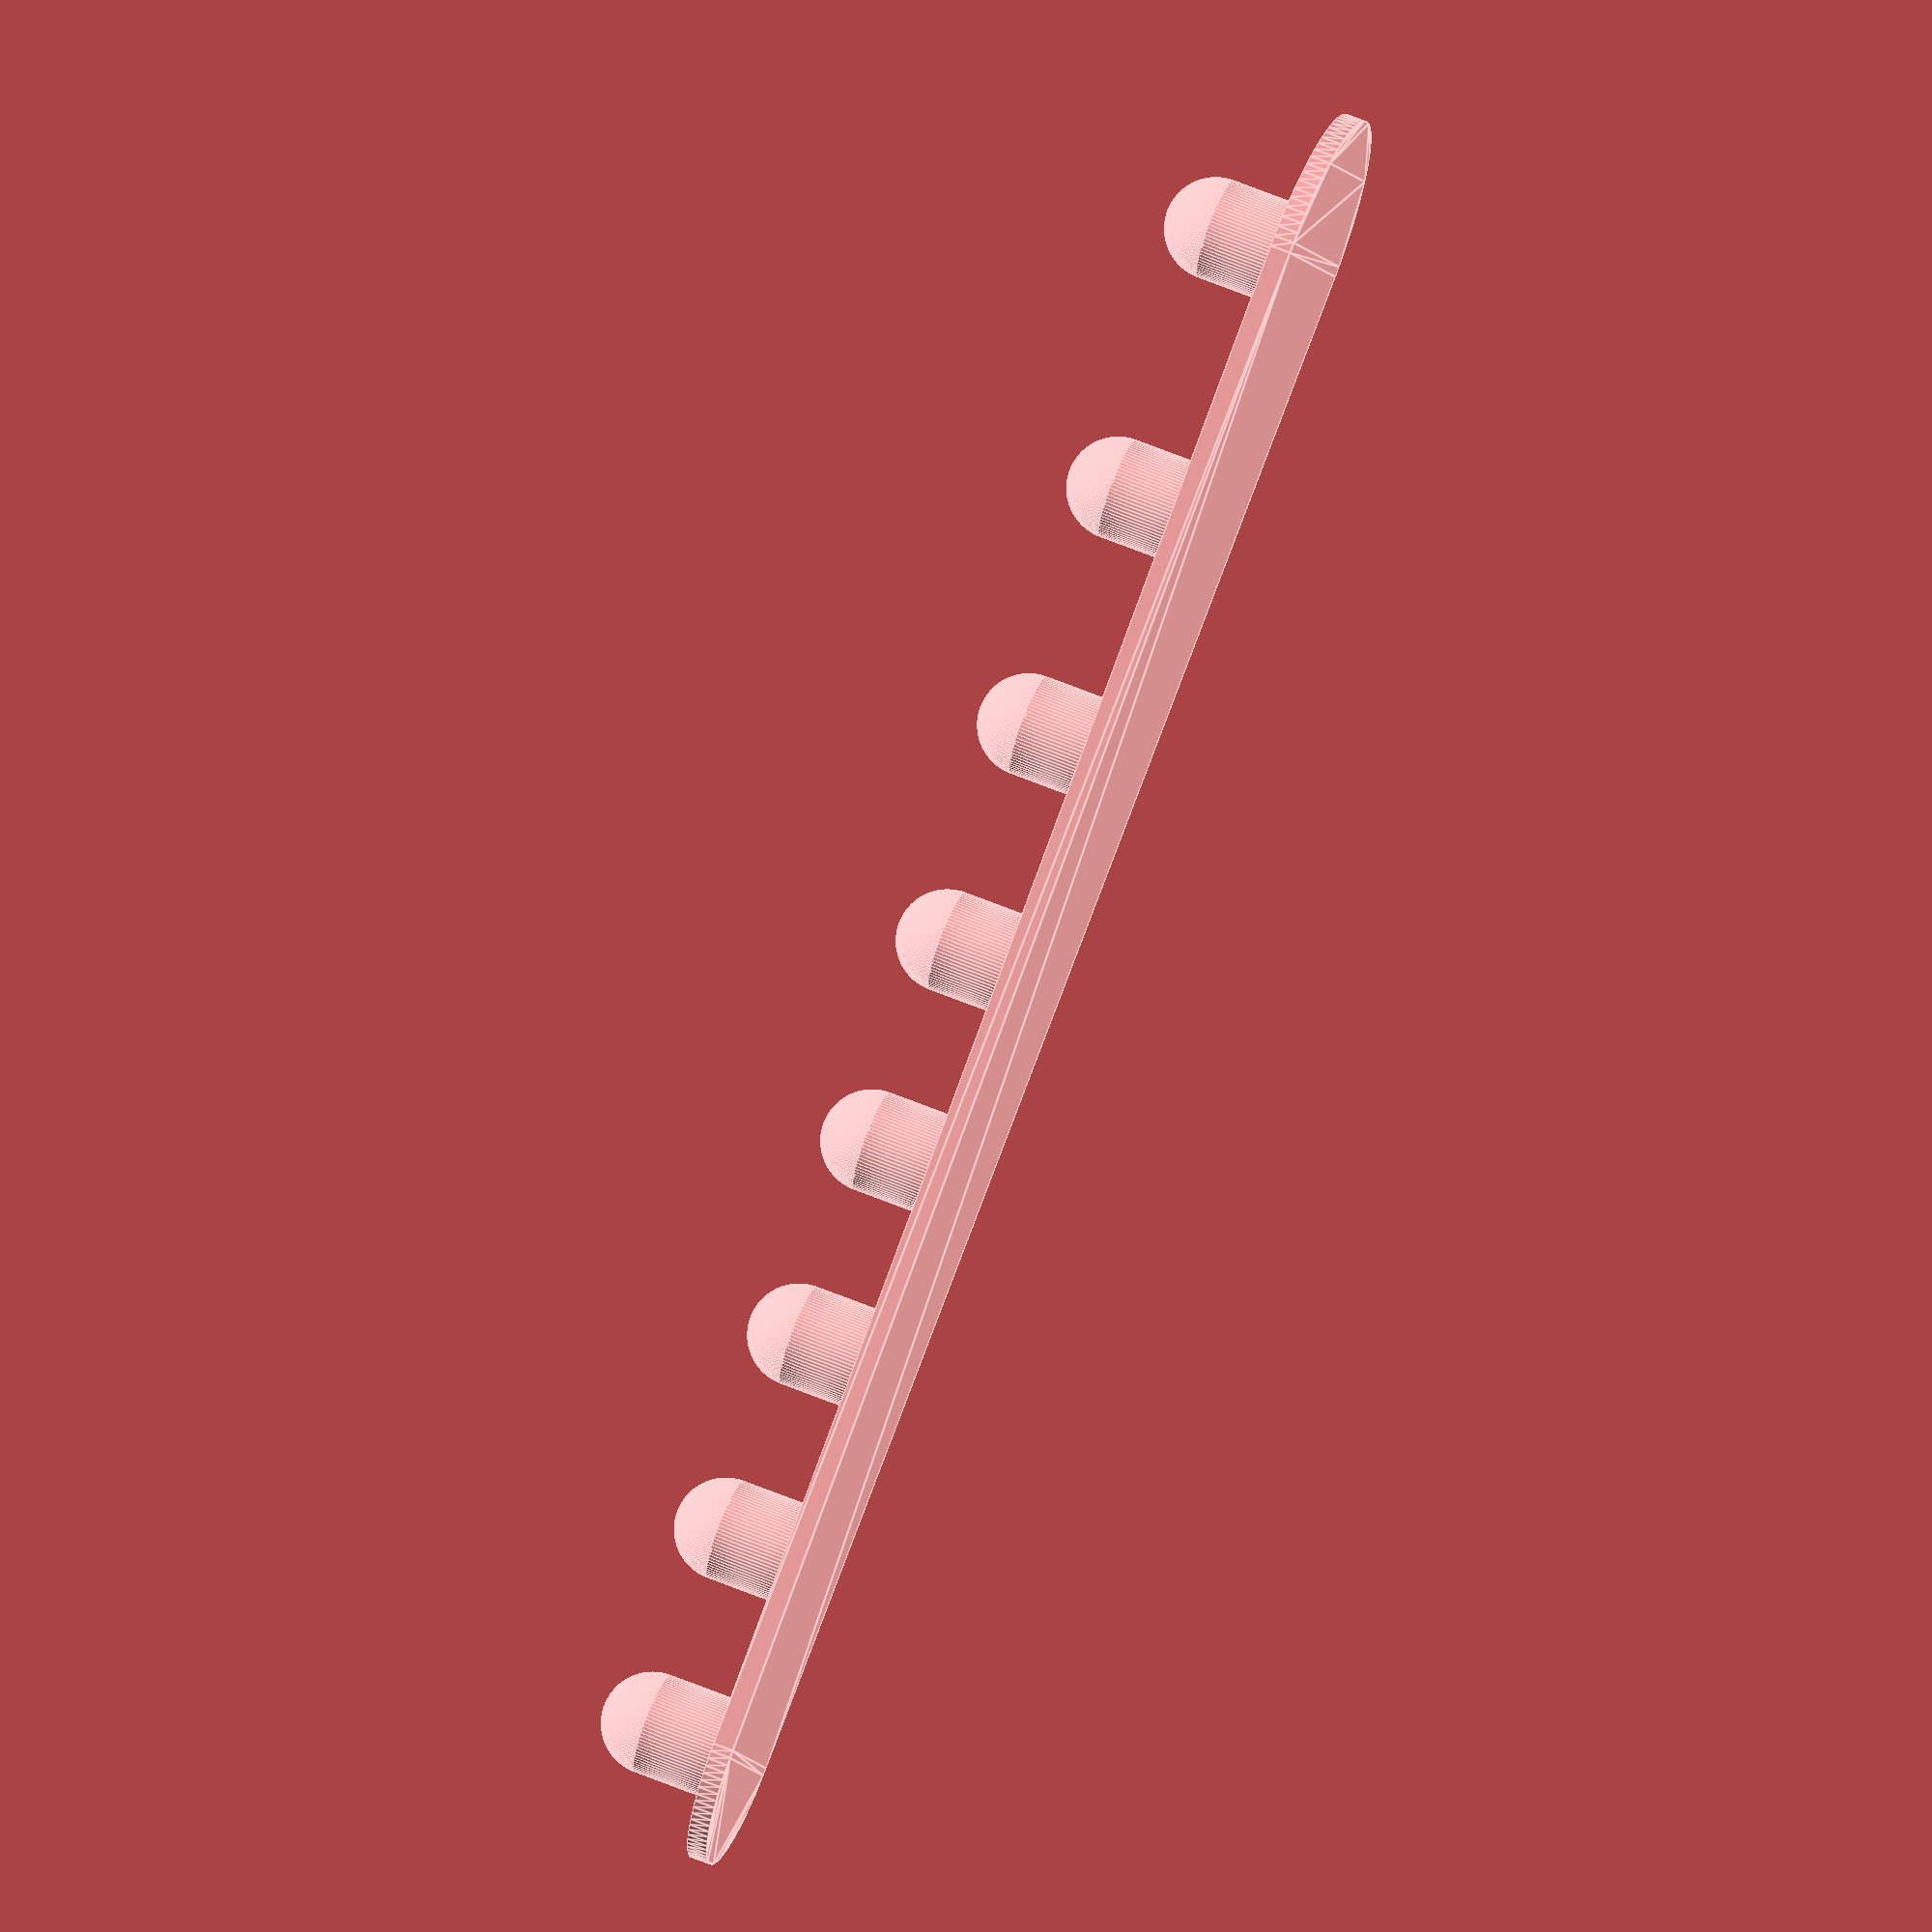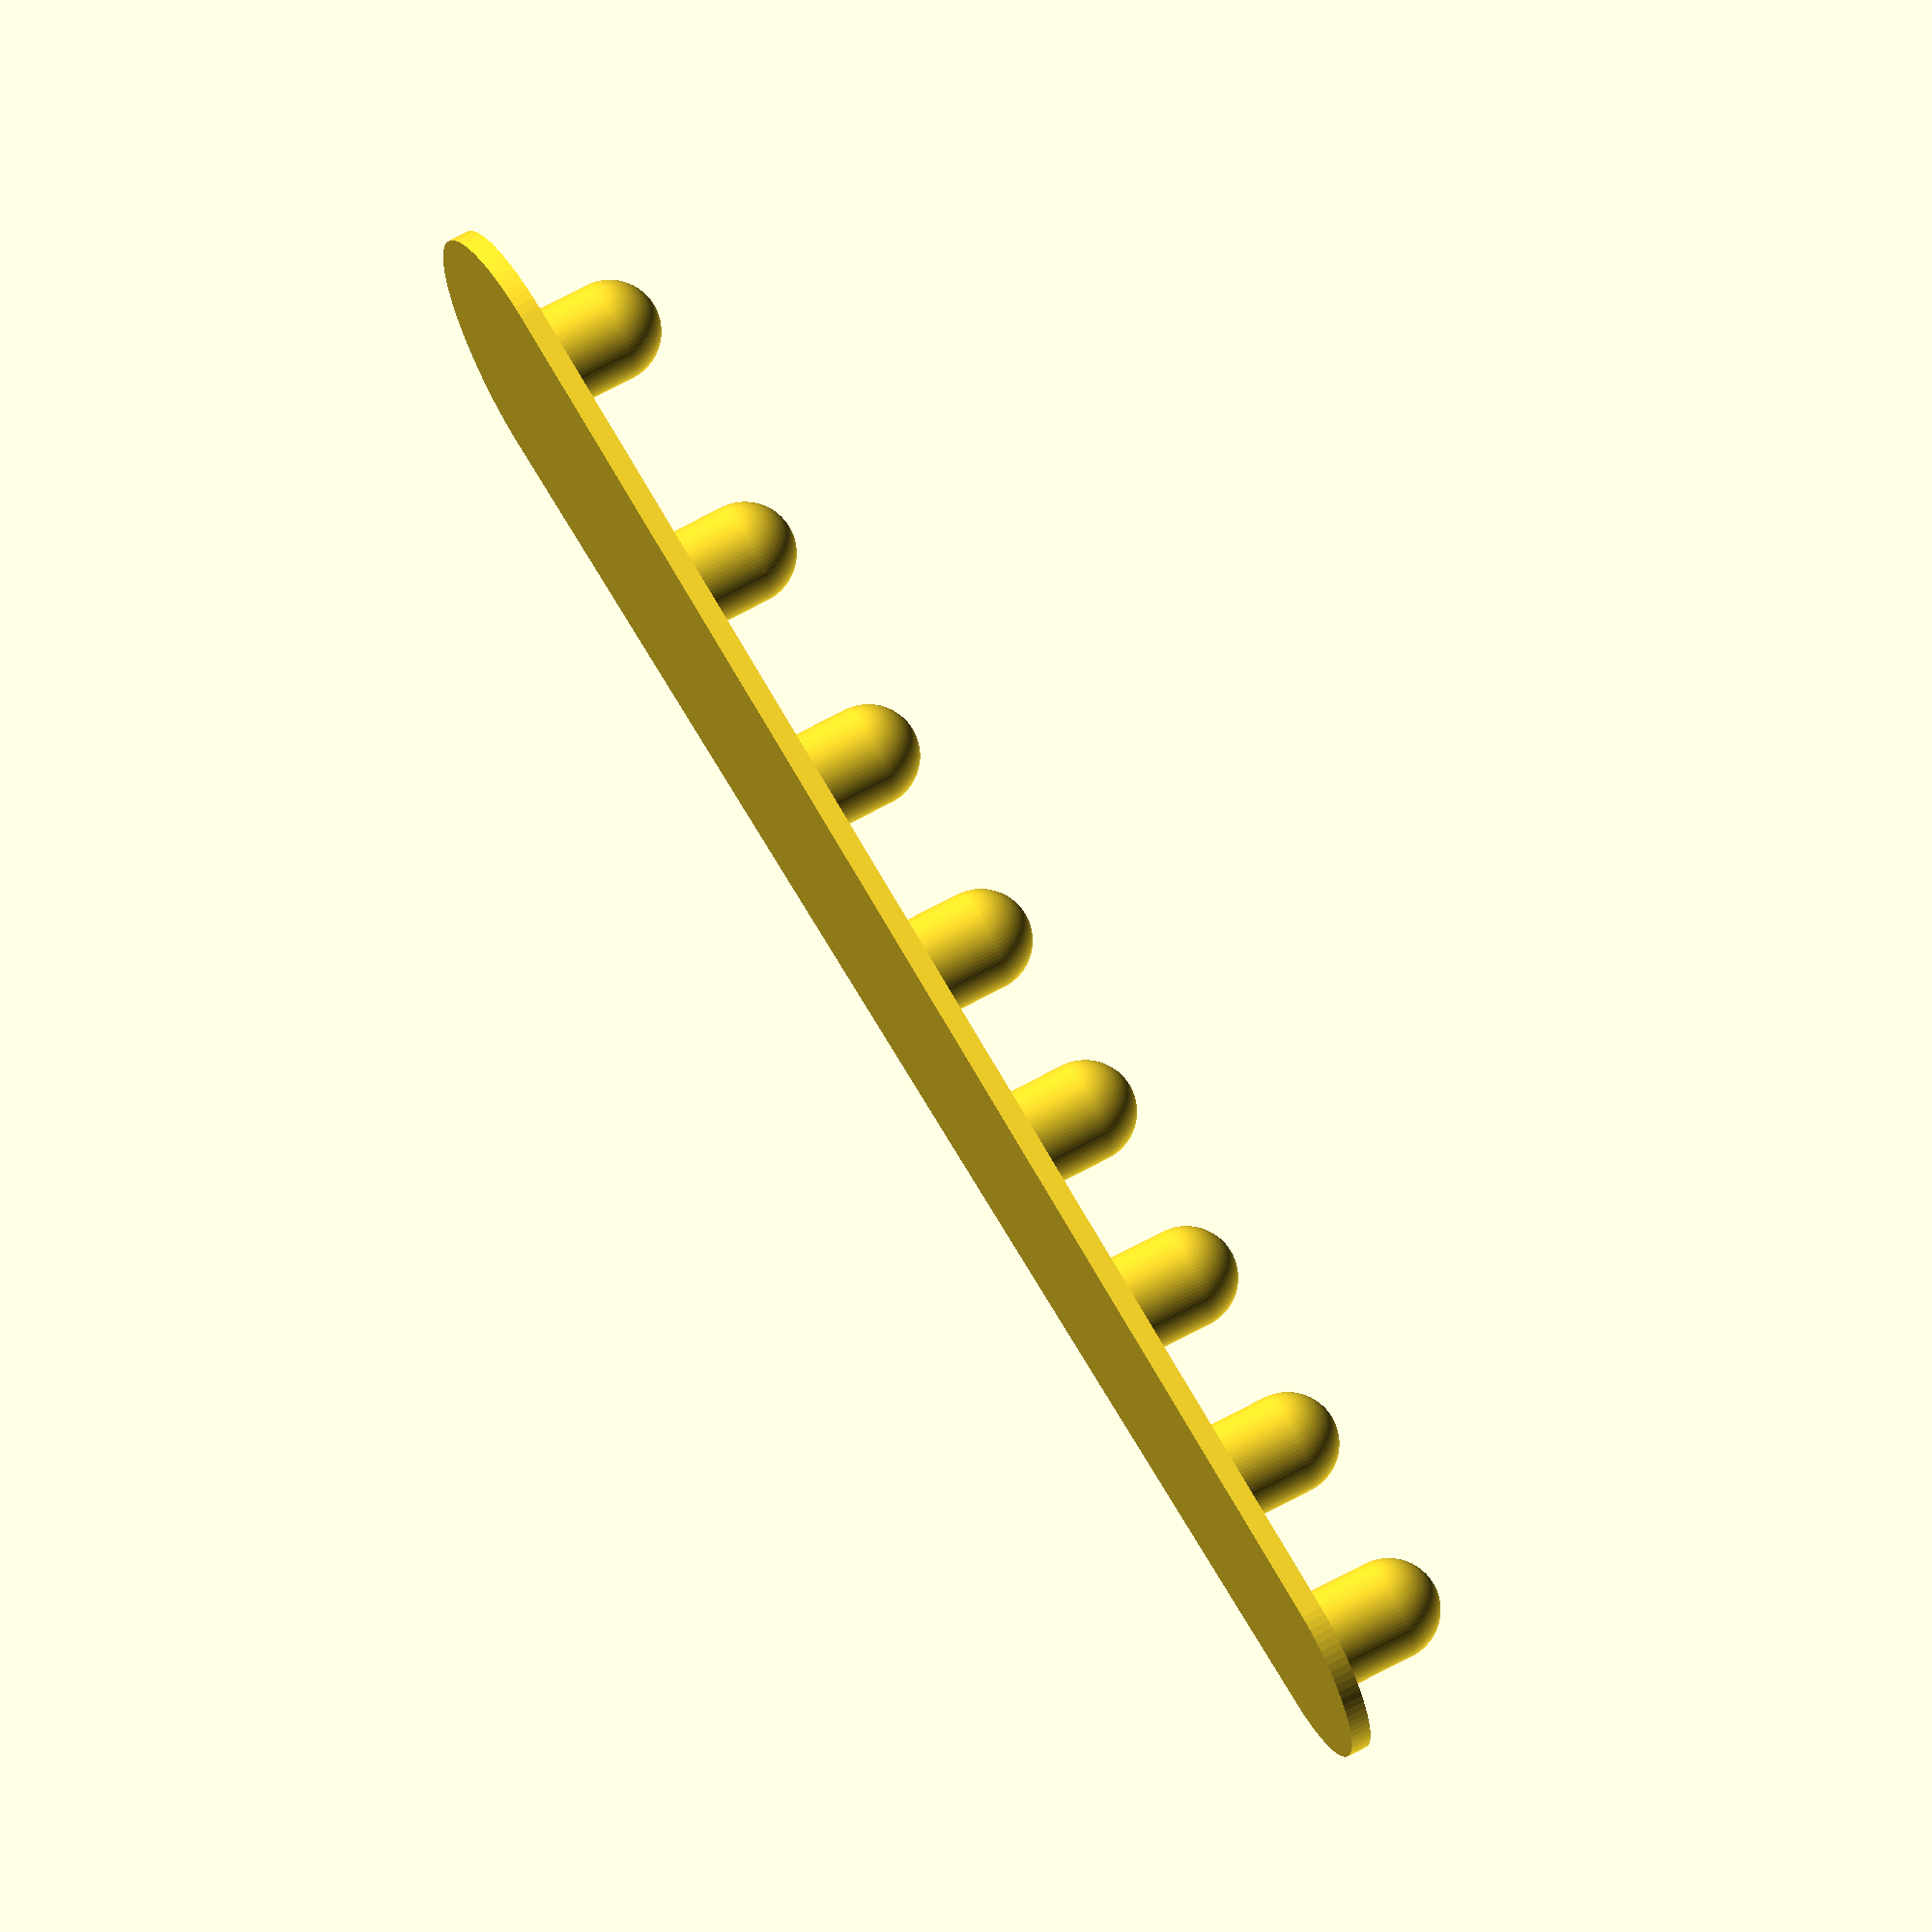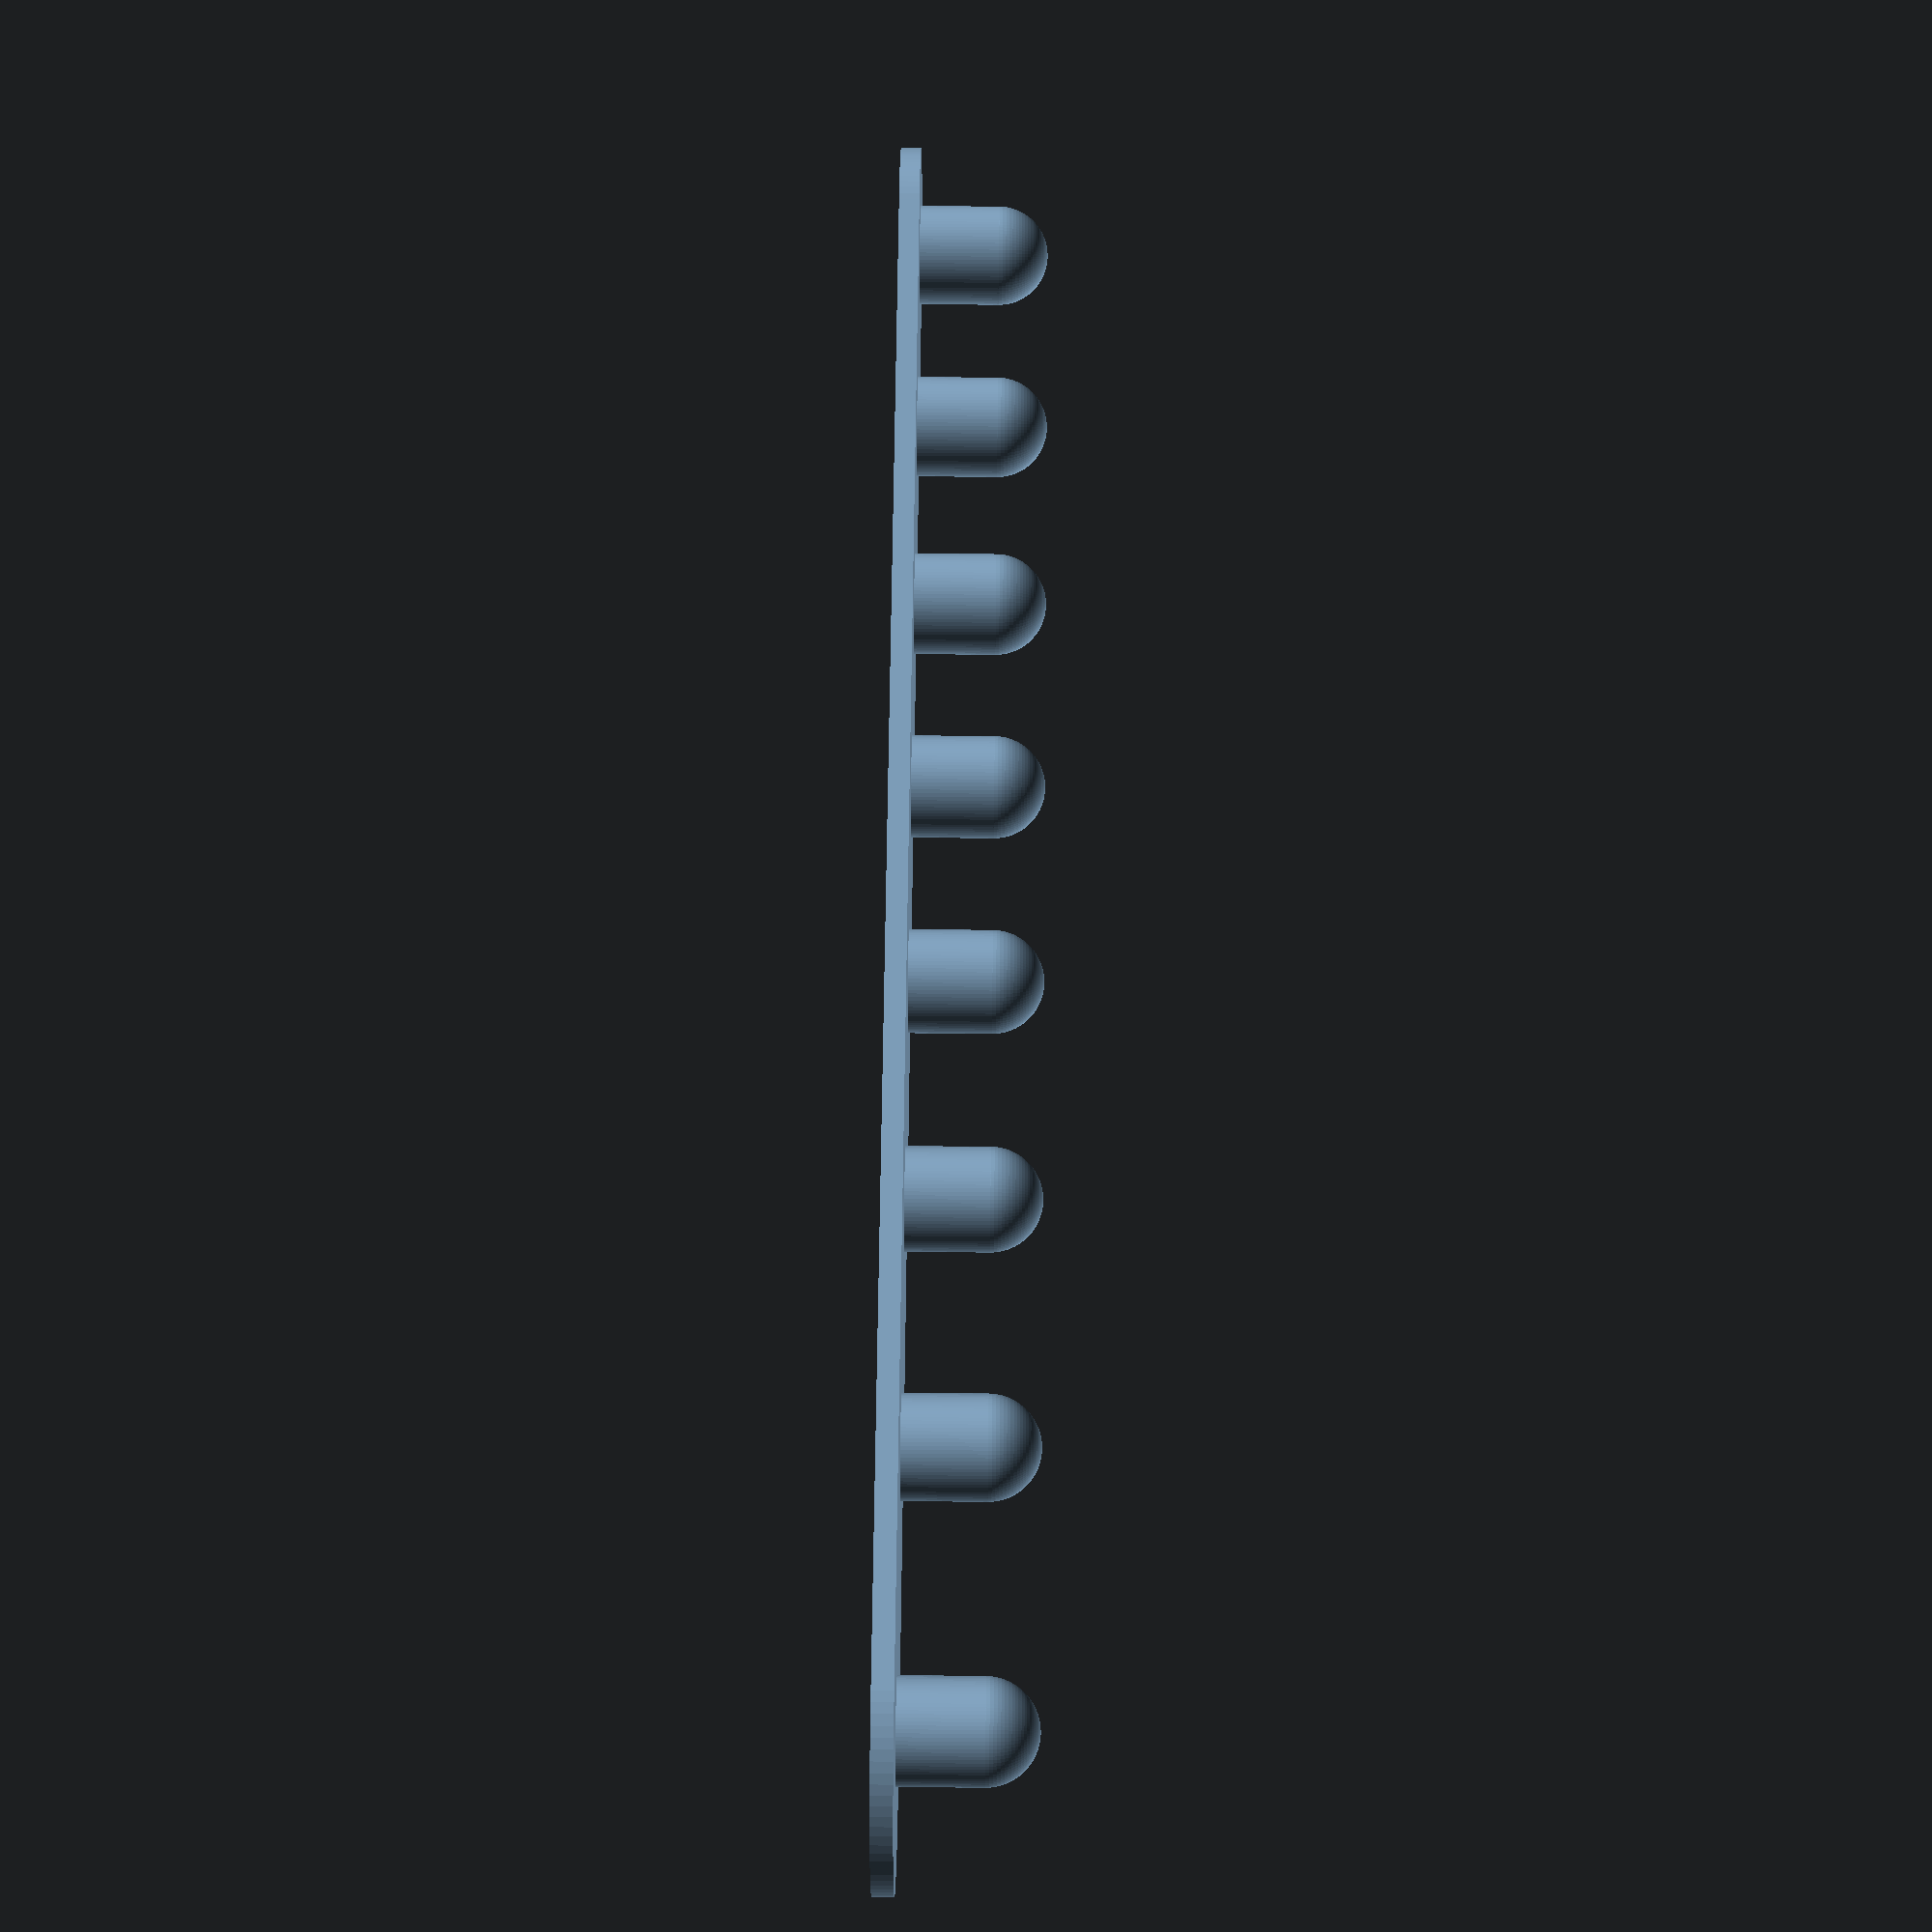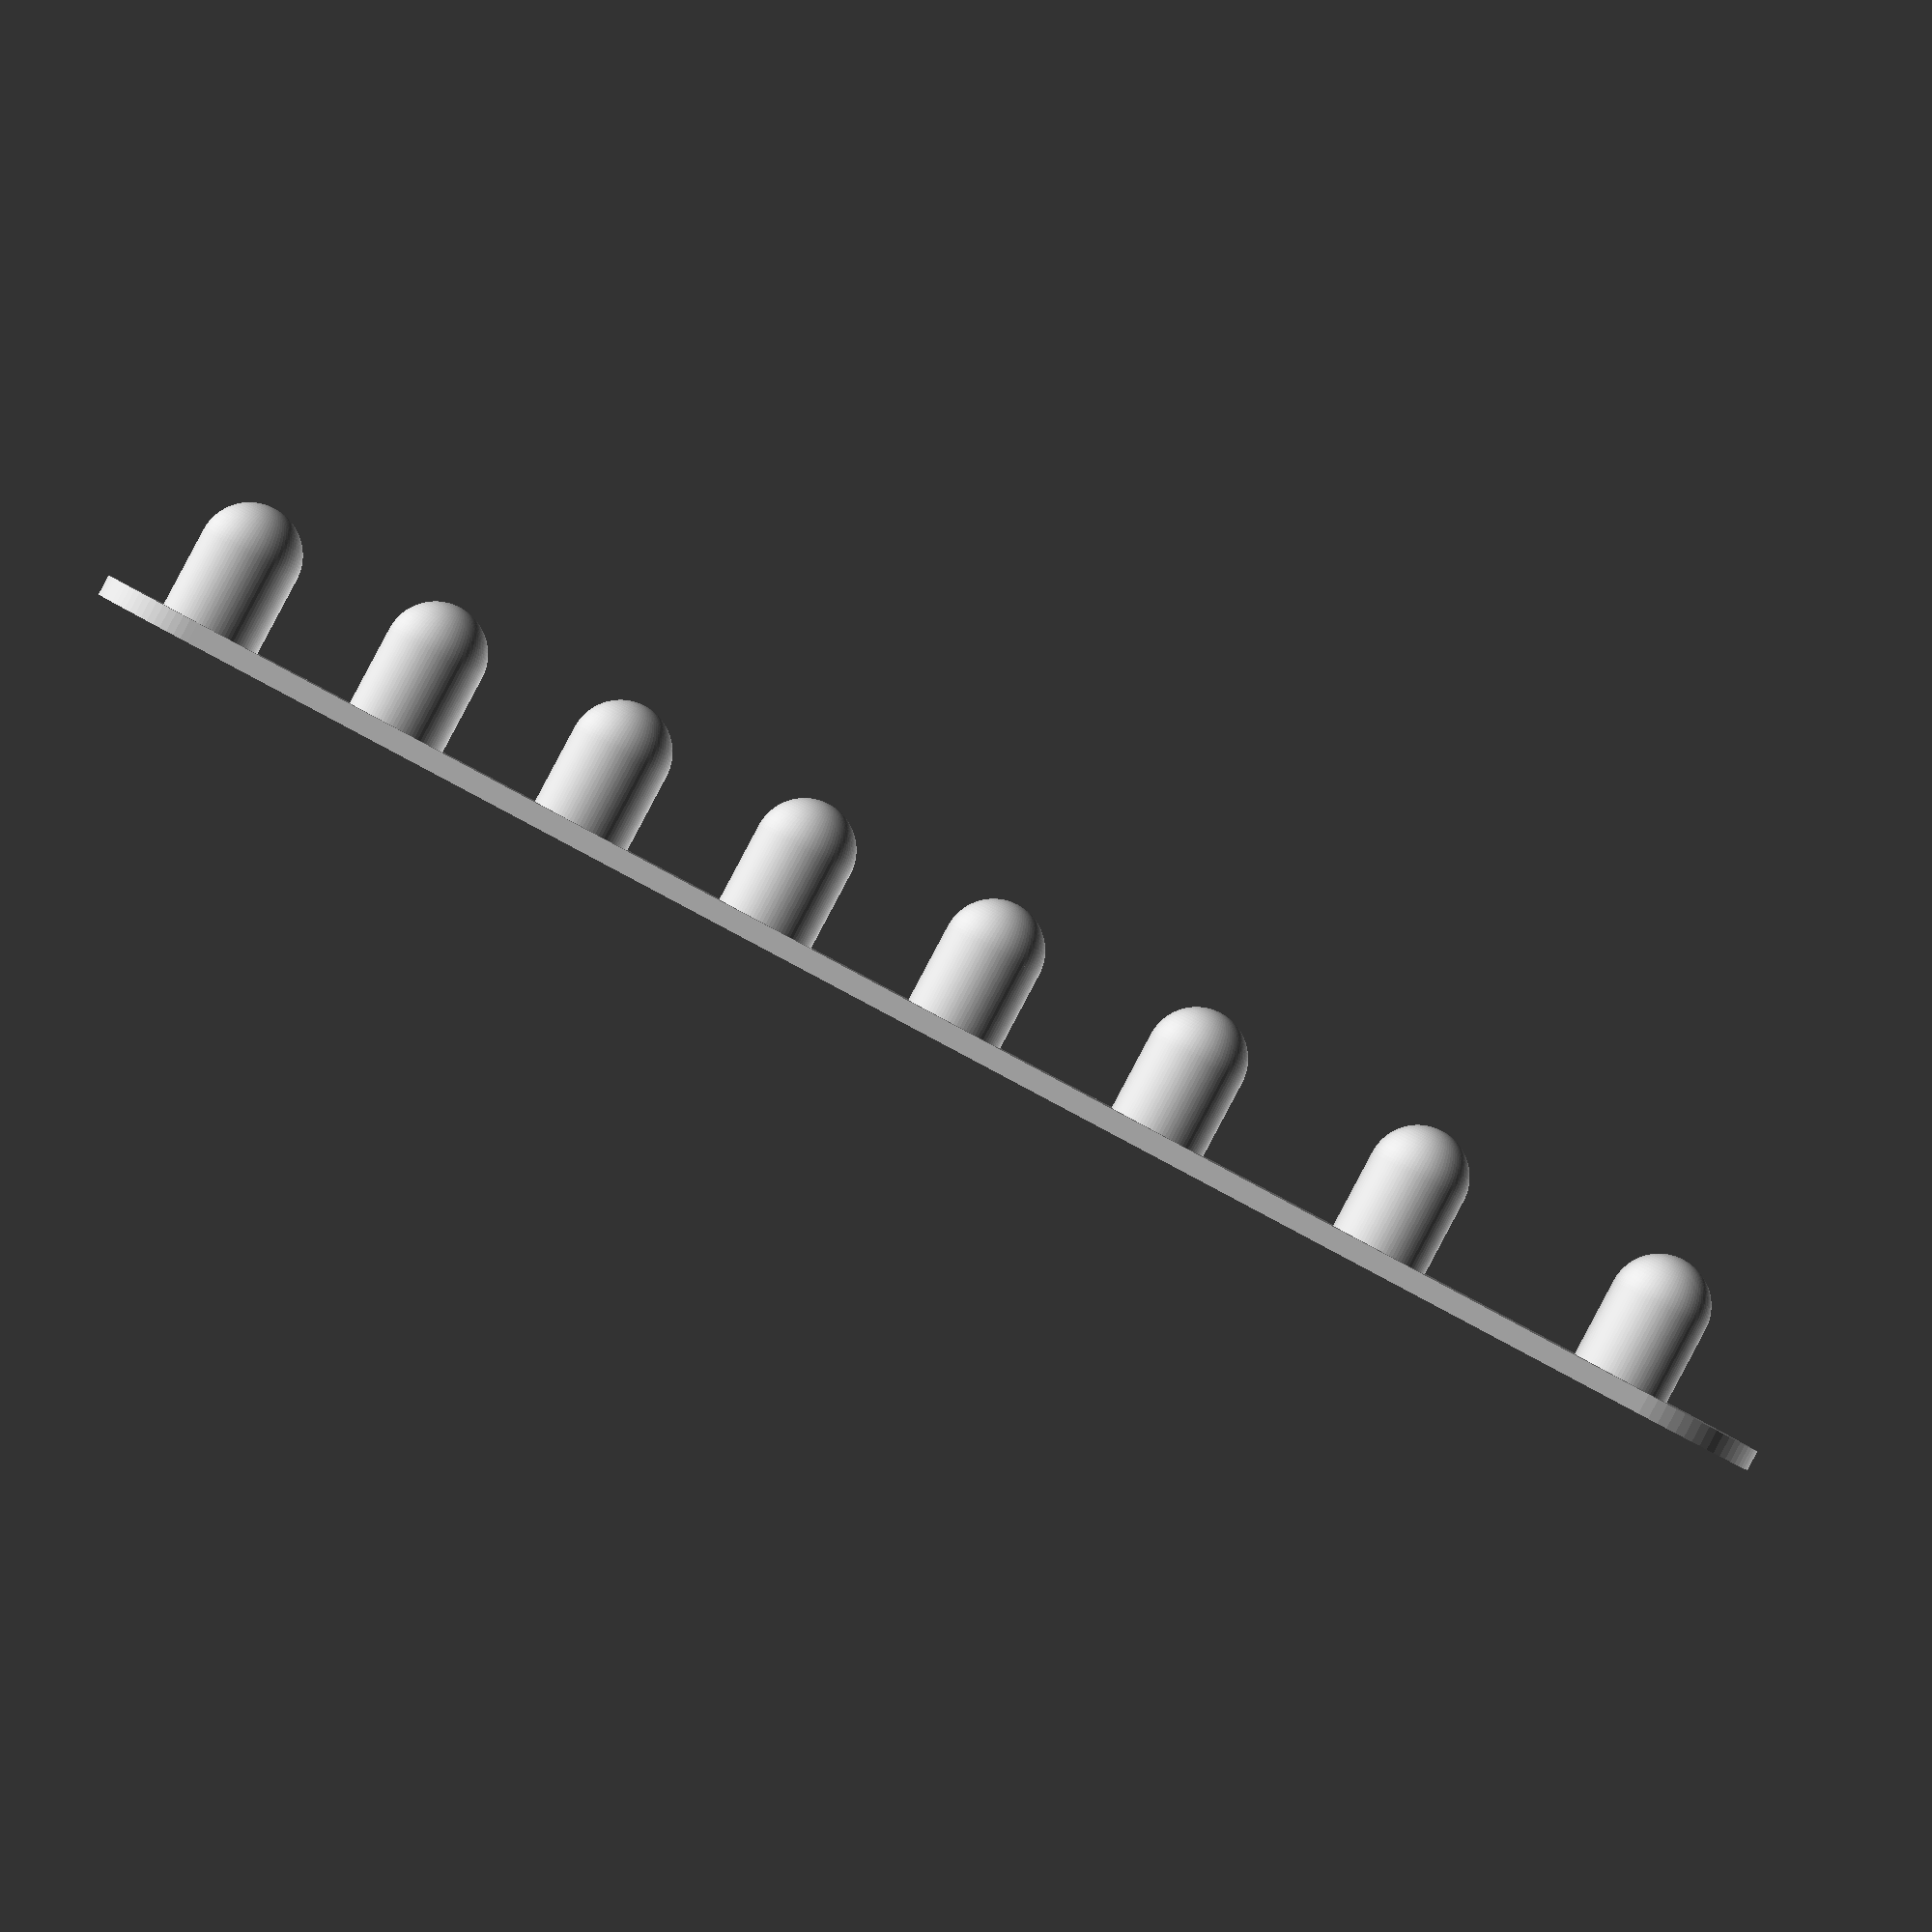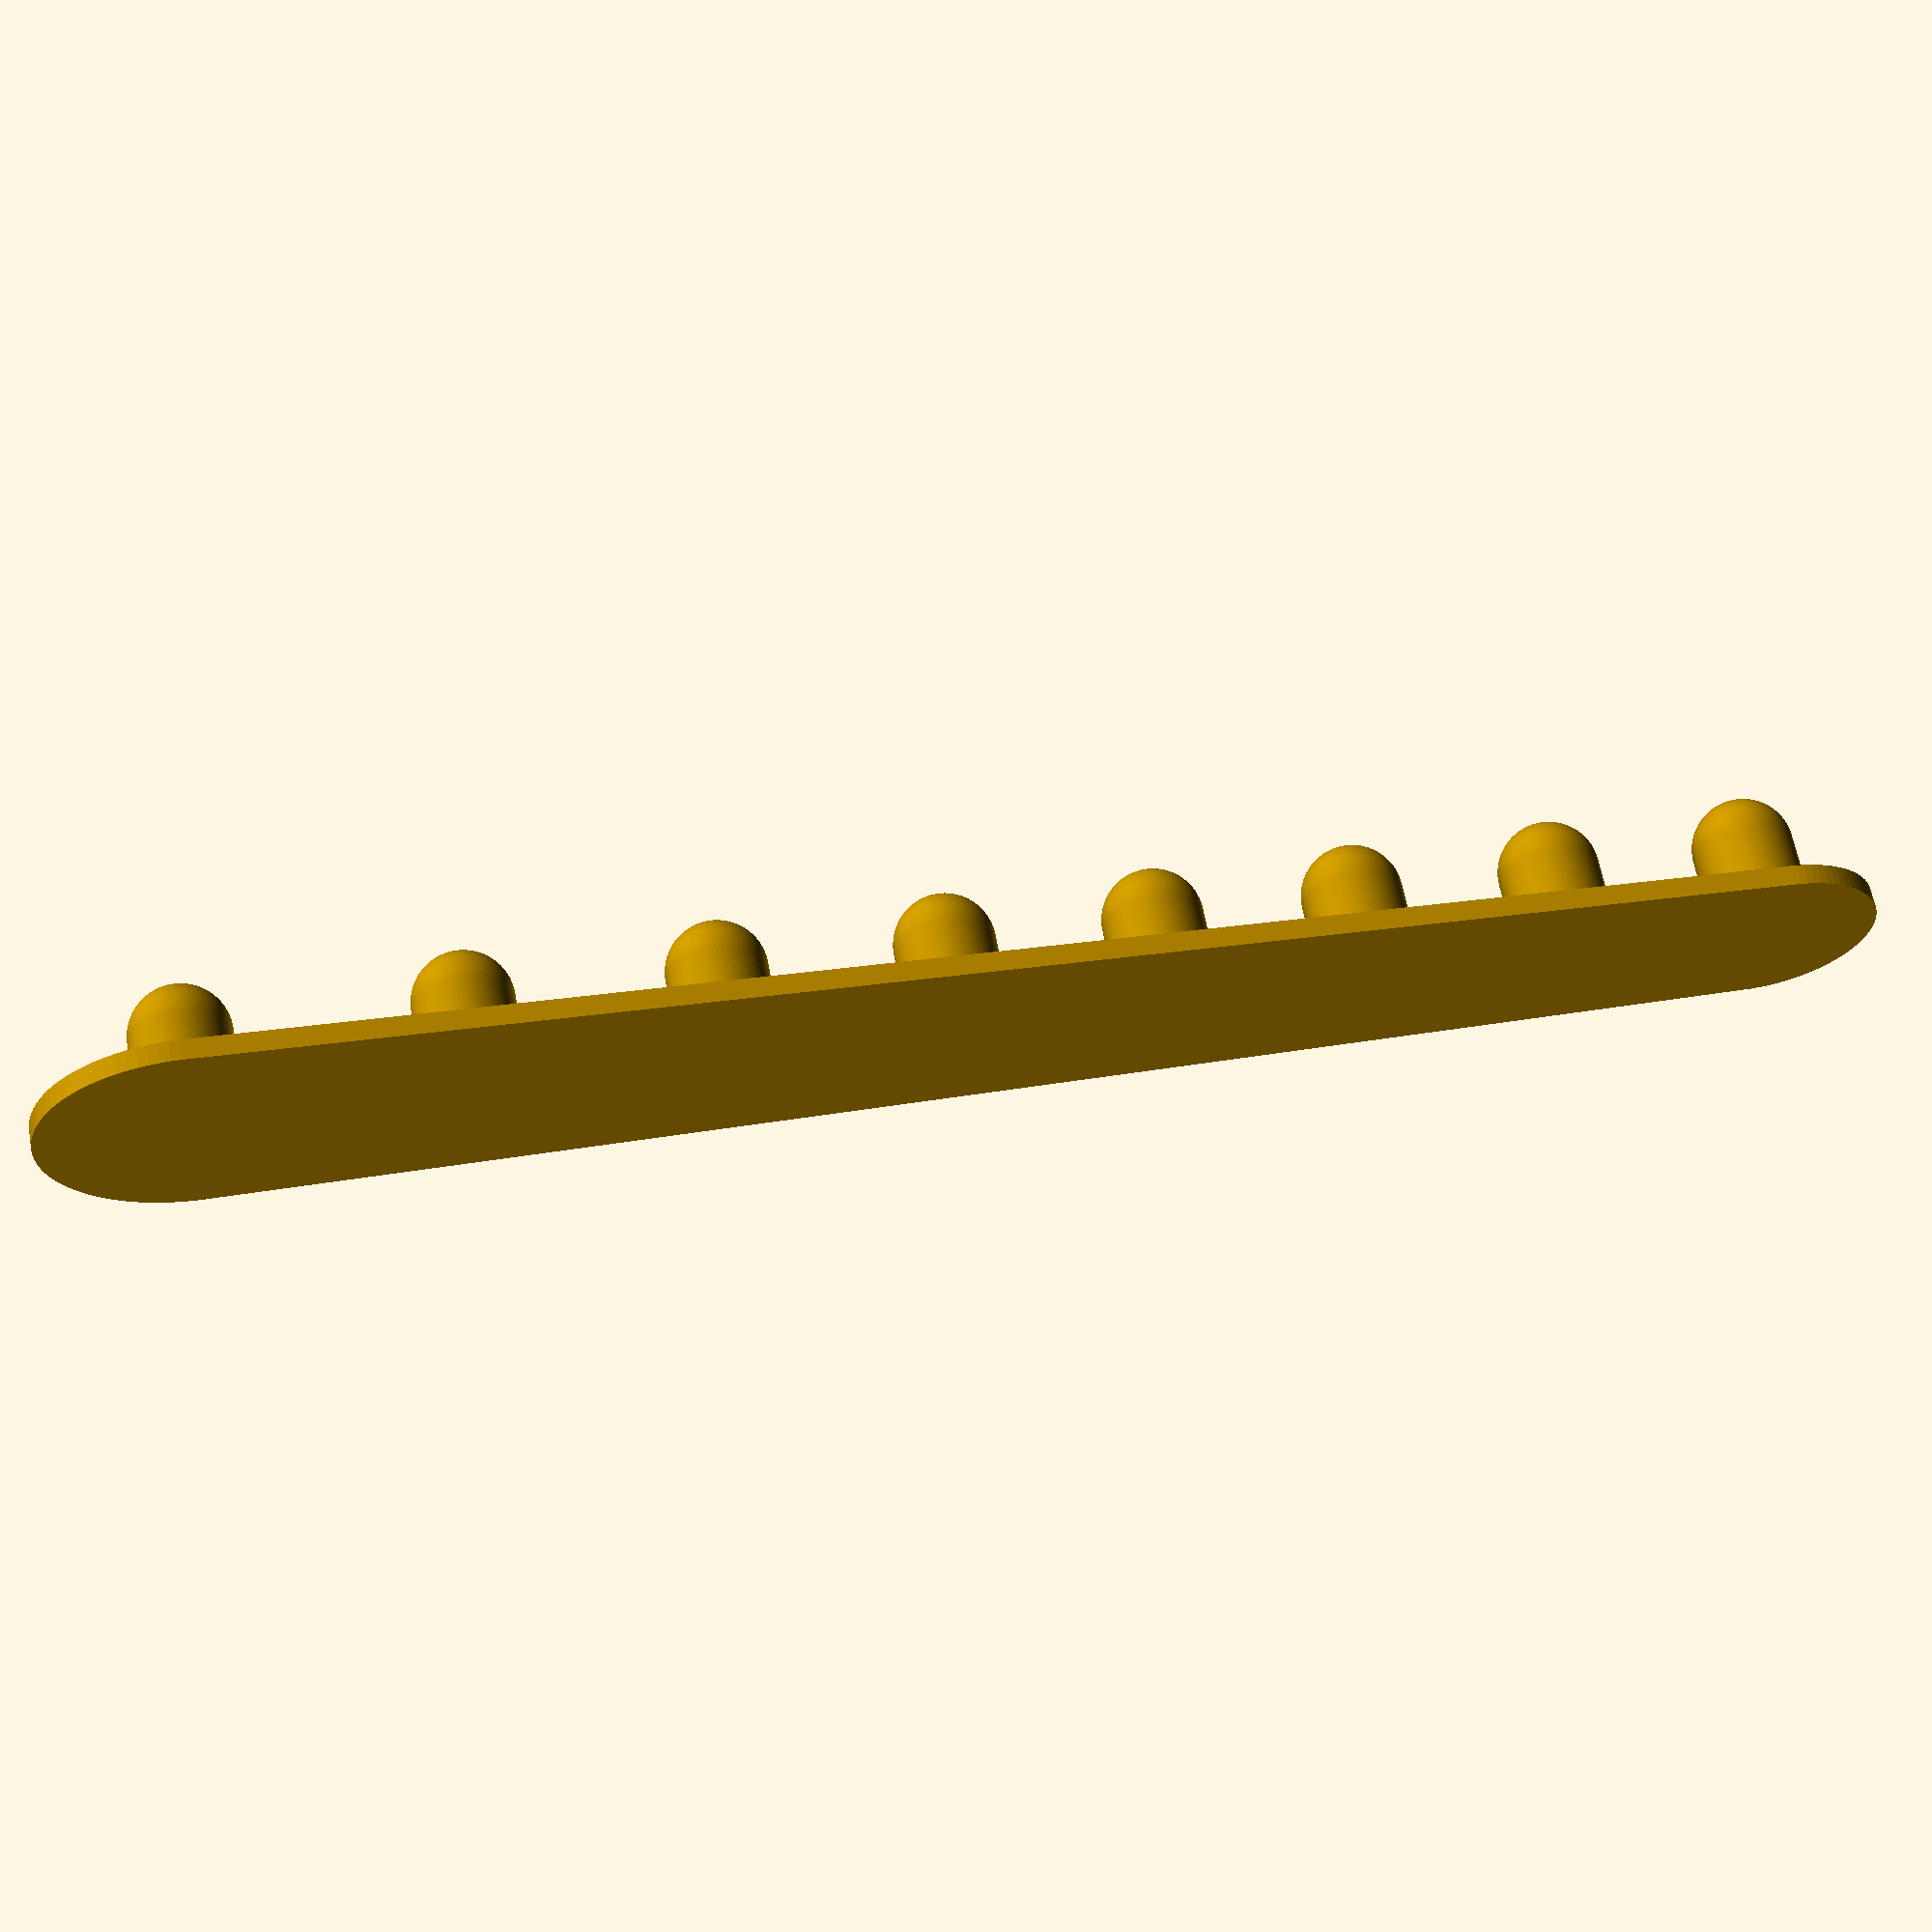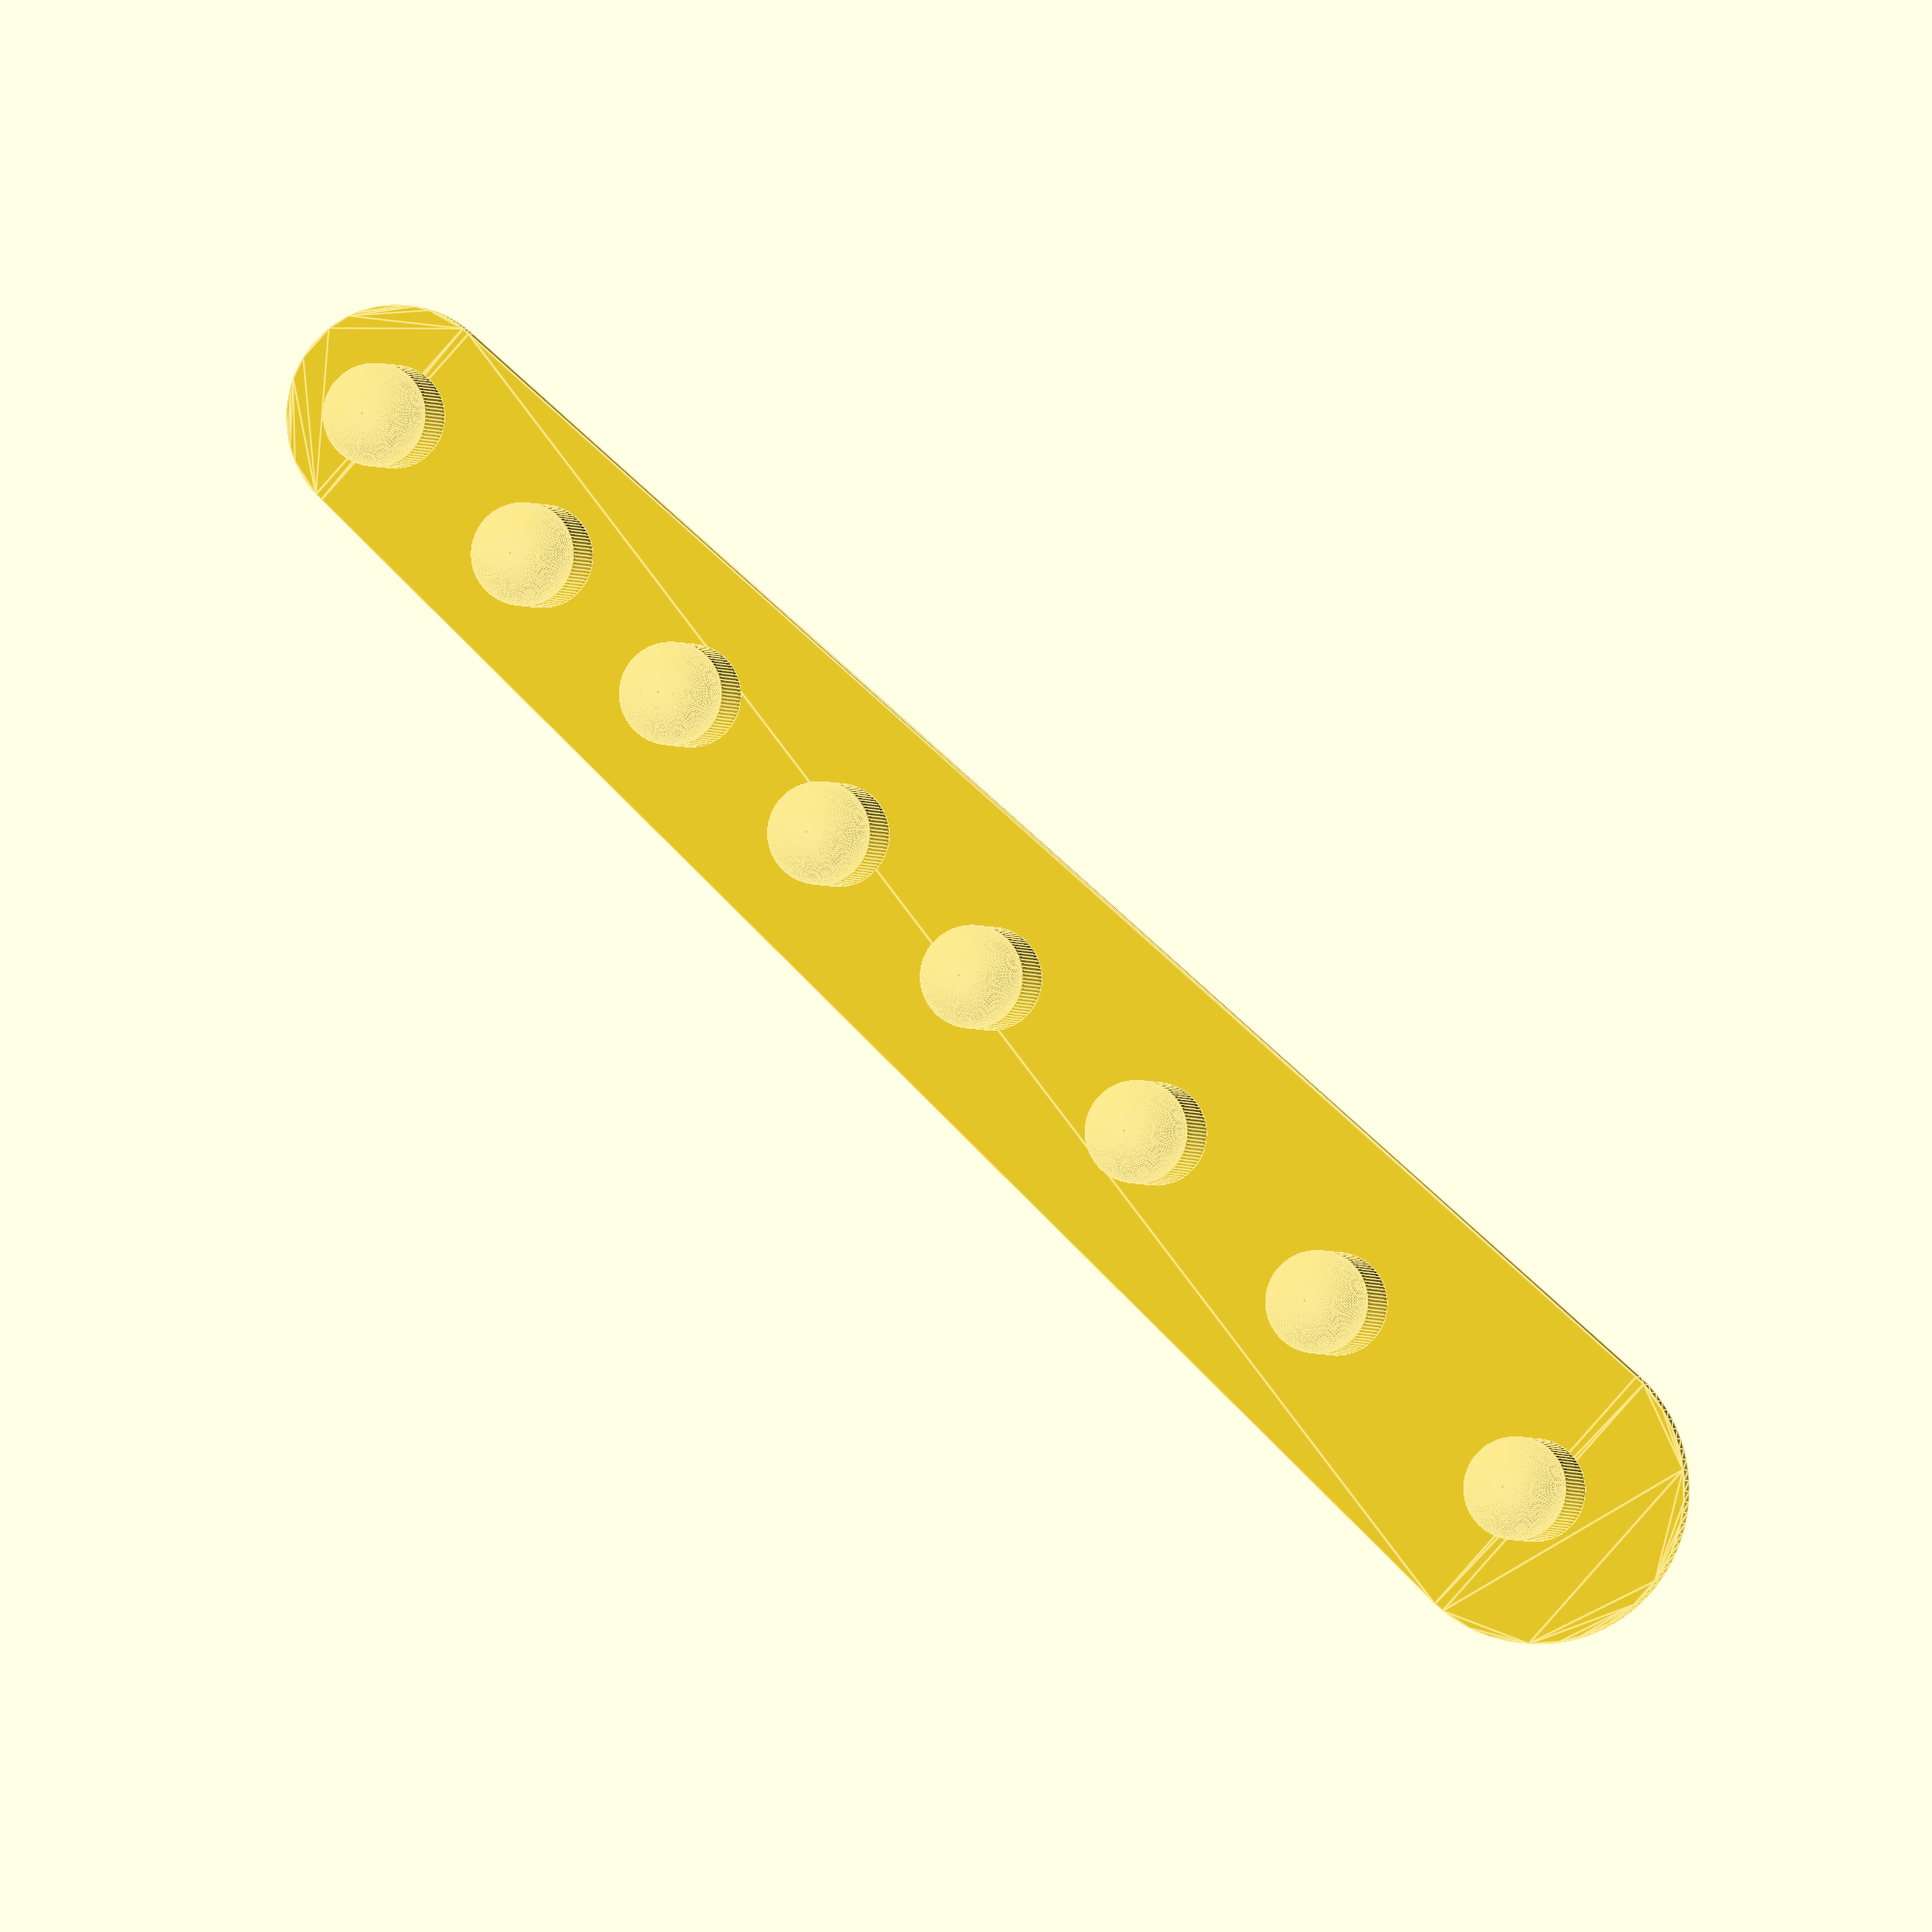
<openscad>
$fn = 90;

function in2mm (v) = v * 25.4;
function sum (v, i = 0, r = 0) = i < len (v) ? sum (v, i + 1, r + v [i]) : r;
function f0 (x, y = 128) = in2mm (x * (1 / y));
function f1 (x, y = 128) = in2mm (1 + (x * (1 / y)));
function subarray (list, begin = 0, end = -1) = [
  let (end = end < 0 ? len (list) : end)
    for (i = [begin : 1 : end - 1])
      list [i]
];

//           11/16"     5/8"    9/16"    1/2"   7/16"    3/8"   5/16"    1/4"
sockets_od = [f1(1), f0(117), f0(106), f0(96), f0(90), f0(90), f0(90), f0(90)];
padding = f0(1,16);
stem_dia = f0(49,128);
stem_height = f0(1,2);
plate_thickness = 2.00;

pos = [for (i = [1 : len (sockets_od) - 1]) (sockets_od [i - 1] / 2) + (sockets_od [i] / 2) + padding];

for (i = [0 : len (sockets_od) - 1]) {
  translate ([0,  sum (subarray (pos, 0, i)), plate_thickness]) {
    cylinder (d = stem_dia, h = stem_height - (stem_dia / 2));

    translate ([0, 0, stem_height - (stem_dia / 2)])
      sphere (d = stem_dia);
  }
}

linear_extrude (height = plate_thickness) {
  hull () {
    translate ([0, 0, 0])
      circle (d = sockets_od [0] + (padding * 2));
    translate ([0, sum (pos), 0])
      circle (d = sockets_od [len (sockets_od) - 1] + (padding * 2));
  }
}

</openscad>
<views>
elev=115.9 azim=292.9 roll=67.5 proj=o view=edges
elev=115.3 azim=88.5 roll=299.2 proj=o view=wireframe
elev=114.8 azim=267.8 roll=269.4 proj=p view=solid
elev=270.4 azim=87.1 roll=208.0 proj=p view=solid
elev=117.4 azim=85.2 roll=10.2 proj=p view=wireframe
elev=181.5 azim=132.6 roll=165.9 proj=o view=edges
</views>
